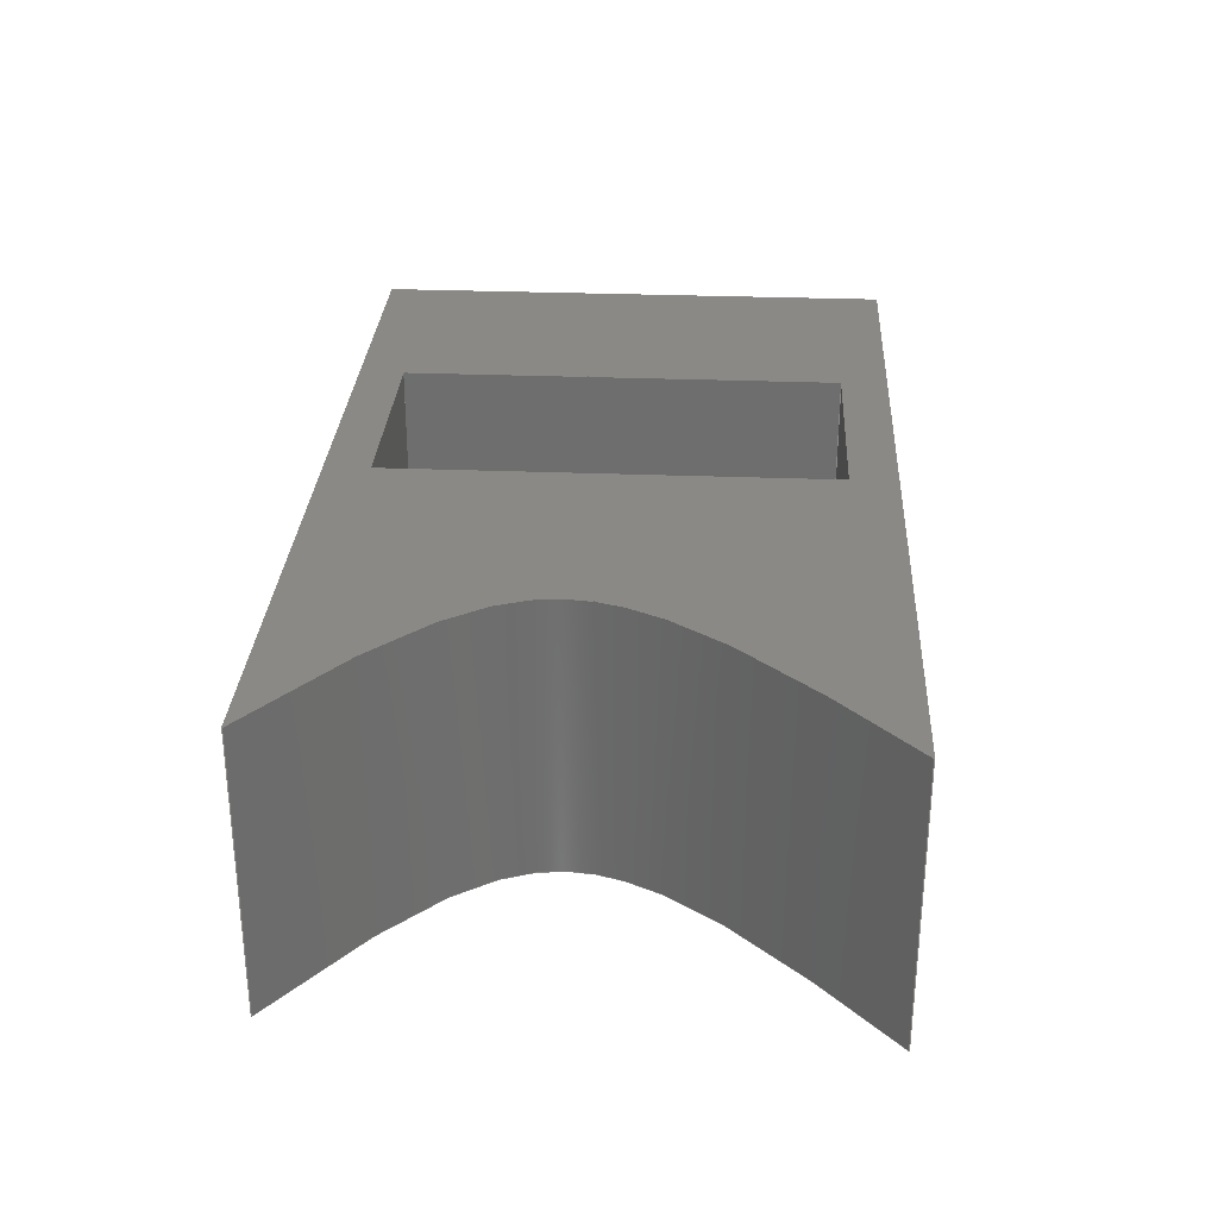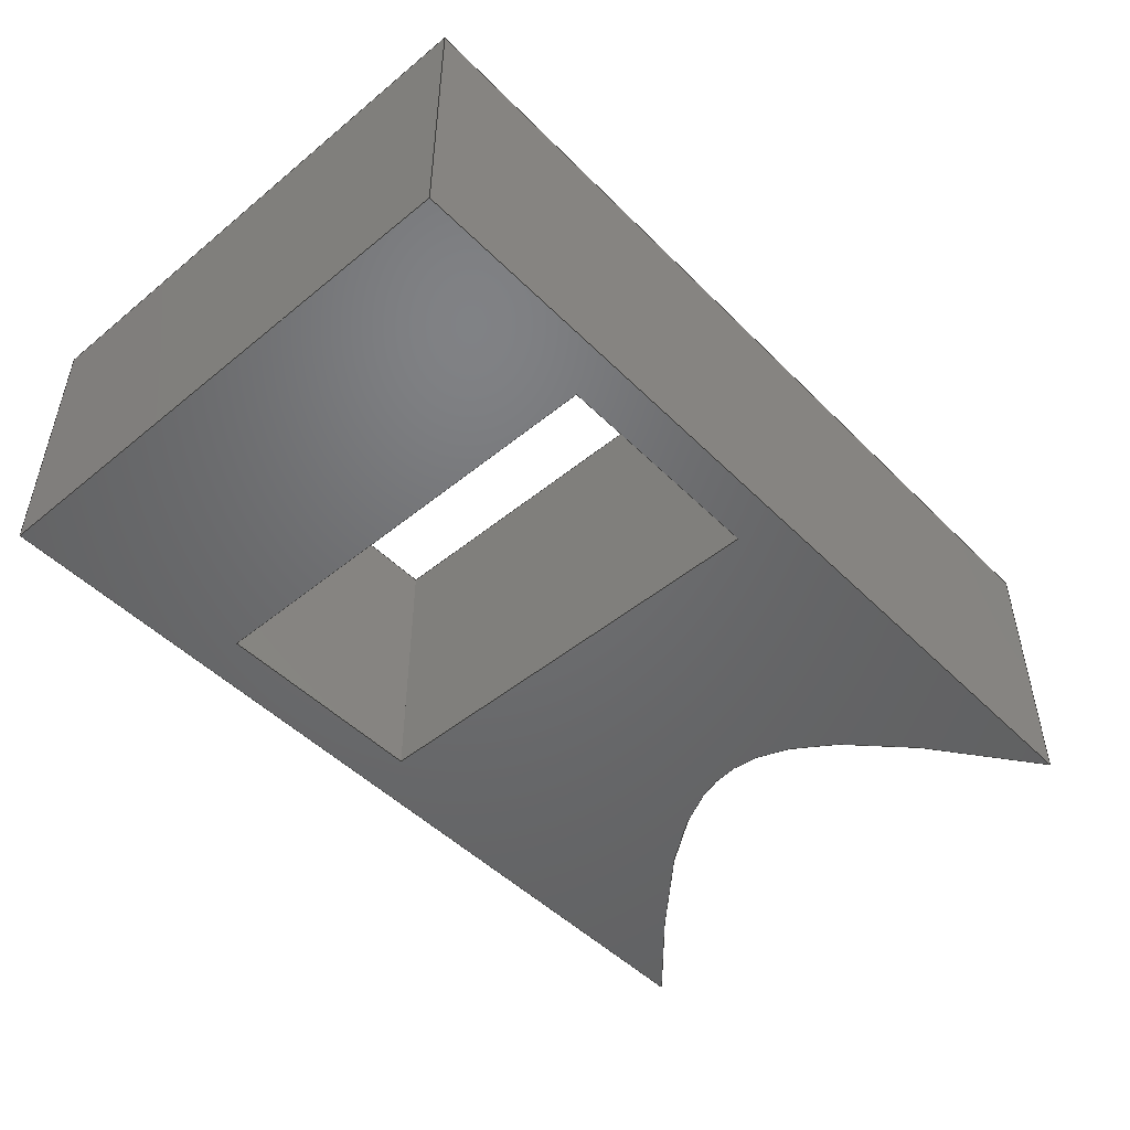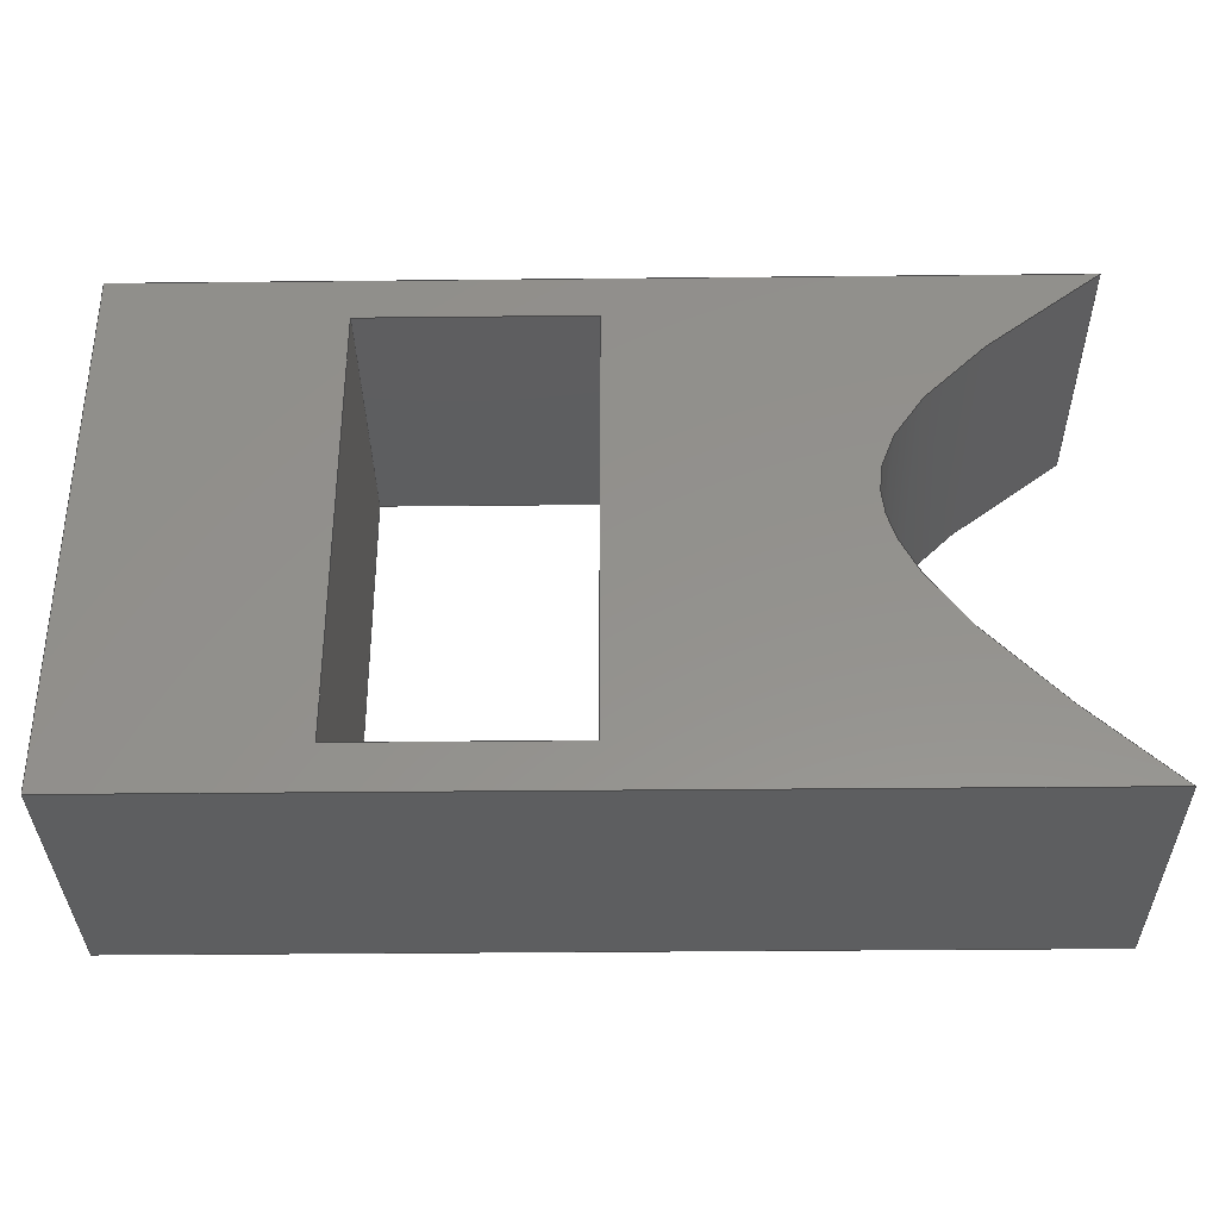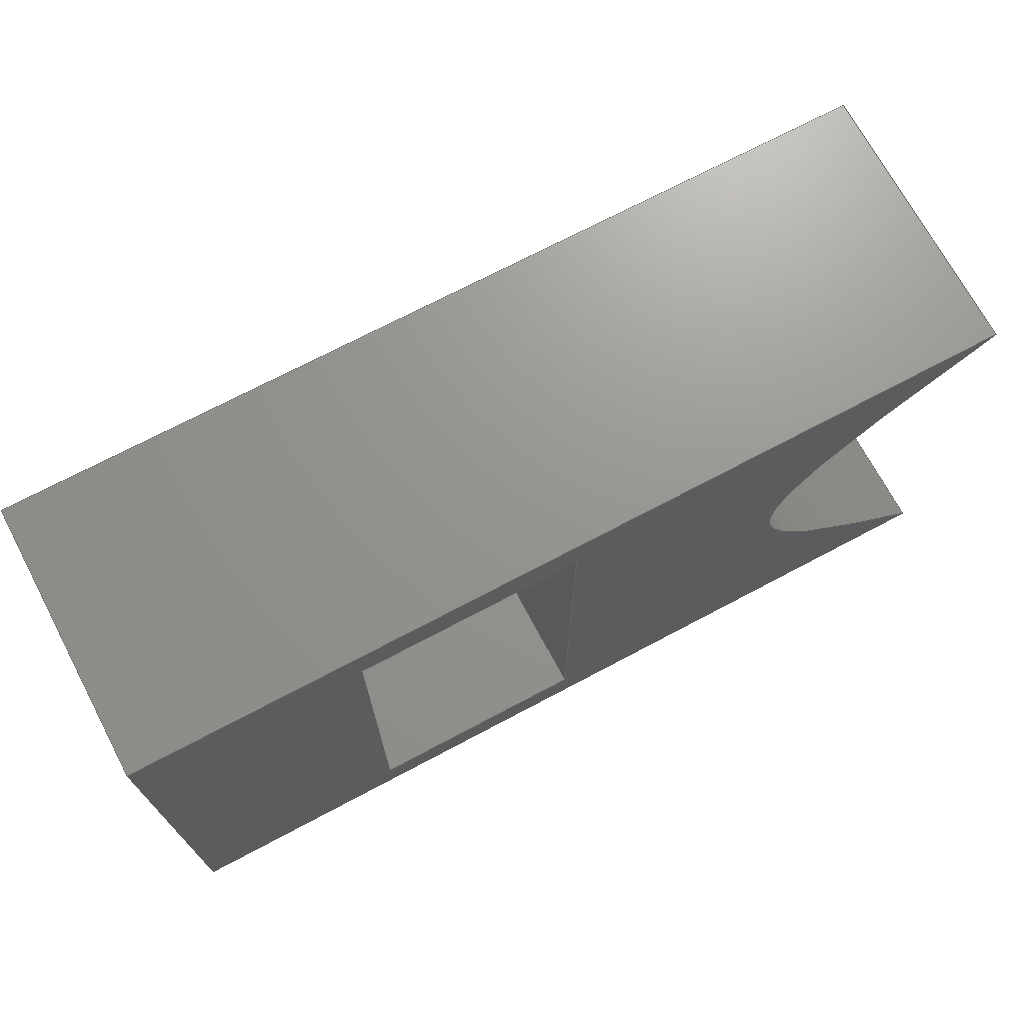
<metadata>
{"format":"step","ext":"step","renderer":"f3d","projection":"perspective","resolution":1024,"background":"white","views":[{"elev":29.5,"azim":-86.7,"up":"+Z"},{"elev":-48.9,"azim":132.3,"up":"+Z"},{"elev":-34.5,"azim":-179.2,"up":"+Y"},{"elev":70.9,"azim":152.0,"up":"+Y"}]}
</metadata>
<code>
ISO-10303-21;
DATA;
#1=SHAPE_REPRESENTATION_RELATIONSHIP('','',#192,#2);
#2=ADVANCED_BREP_SHAPE_REPRESENTATION('',(#190),#314);
#3=PLANE('',#194);
#4=PLANE('',#195);
#5=PLANE('',#196);
#6=PLANE('',#197);
#7=PLANE('',#198);
#8=PLANE('',#199);
#9=PLANE('',#200);
#10=PLANE('',#201);
#11=PLANE('',#202);
#12=LINE('',#263,#34);
#13=LINE('',#271,#35);
#14=LINE('',#273,#36);
#15=LINE('',#275,#37);
#16=LINE('',#277,#38);
#17=LINE('',#279,#39);
#18=LINE('',#281,#40);
#19=LINE('',#283,#41);
#20=LINE('',#285,#42);
#21=LINE('',#288,#43);
#22=LINE('',#290,#44);
#23=LINE('',#292,#45);
#24=LINE('',#294,#46);
#25=LINE('',#296,#47);
#26=LINE('',#298,#48);
#27=LINE('',#300,#49);
#28=LINE('',#302,#50);
#29=LINE('',#304,#51);
#30=LINE('',#306,#52);
#31=LINE('',#307,#53);
#32=LINE('',#309,#54);
#33=LINE('',#310,#55);
#34=VECTOR('',#205,1);
#35=VECTOR('',#206,1);
#36=VECTOR('',#209,1);
#37=VECTOR('',#210,1);
#38=VECTOR('',#211,1);
#39=VECTOR('',#214,1);
#40=VECTOR('',#215,1);
#41=VECTOR('',#216,1);
#42=VECTOR('',#219,1);
#43=VECTOR('',#220,1);
#44=VECTOR('',#221,1);
#45=VECTOR('',#222,1);
#46=VECTOR('',#225,1);
#47=VECTOR('',#226,1);
#48=VECTOR('',#227,1);
#49=VECTOR('',#230,1);
#50=VECTOR('',#231,1);
#51=VECTOR('',#232,1);
#52=VECTOR('',#235,1);
#53=VECTOR('',#236,1);
#54=VECTOR('',#239,1);
#55=VECTOR('',#240,1);
#56=ORIENTED_EDGE('',*,*,#104,.T.);
#57=ORIENTED_EDGE('',*,*,#105,.F.);
#58=ORIENTED_EDGE('',*,*,#106,.F.);
#59=ORIENTED_EDGE('',*,*,#107,.T.);
#60=ORIENTED_EDGE('',*,*,#108,.T.);
#61=ORIENTED_EDGE('',*,*,#109,.F.);
#62=ORIENTED_EDGE('',*,*,#110,.F.);
#63=ORIENTED_EDGE('',*,*,#105,.T.);
#64=ORIENTED_EDGE('',*,*,#111,.T.);
#65=ORIENTED_EDGE('',*,*,#112,.F.);
#66=ORIENTED_EDGE('',*,*,#113,.F.);
#67=ORIENTED_EDGE('',*,*,#109,.T.);
#68=ORIENTED_EDGE('',*,*,#114,.F.);
#69=ORIENTED_EDGE('',*,*,#115,.F.);
#70=ORIENTED_EDGE('',*,*,#116,.T.);
#71=ORIENTED_EDGE('',*,*,#117,.T.);
#72=ORIENTED_EDGE('',*,*,#118,.T.);
#73=ORIENTED_EDGE('',*,*,#119,.F.);
#74=ORIENTED_EDGE('',*,*,#120,.F.);
#75=ORIENTED_EDGE('',*,*,#115,.T.);
#76=ORIENTED_EDGE('',*,*,#121,.T.);
#77=ORIENTED_EDGE('',*,*,#122,.F.);
#78=ORIENTED_EDGE('',*,*,#123,.F.);
#79=ORIENTED_EDGE('',*,*,#119,.T.);
#80=ORIENTED_EDGE('',*,*,#124,.F.);
#81=ORIENTED_EDGE('',*,*,#117,.F.);
#82=ORIENTED_EDGE('',*,*,#125,.T.);
#83=ORIENTED_EDGE('',*,*,#122,.T.);
#84=ORIENTED_EDGE('',*,*,#126,.T.);
#85=ORIENTED_EDGE('',*,*,#107,.F.);
#86=ORIENTED_EDGE('',*,*,#127,.F.);
#87=ORIENTED_EDGE('',*,*,#112,.T.);
#88=ORIENTED_EDGE('',*,*,#116,.F.);
#89=ORIENTED_EDGE('',*,*,#120,.T.);
#90=ORIENTED_EDGE('',*,*,#123,.T.);
#91=ORIENTED_EDGE('',*,*,#125,.F.);
#92=ORIENTED_EDGE('',*,*,#106,.T.);
#93=ORIENTED_EDGE('',*,*,#110,.T.);
#94=ORIENTED_EDGE('',*,*,#113,.T.);
#95=ORIENTED_EDGE('',*,*,#127,.T.);
#96=ORIENTED_EDGE('',*,*,#114,.T.);
#97=ORIENTED_EDGE('',*,*,#124,.T.);
#98=ORIENTED_EDGE('',*,*,#121,.F.);
#99=ORIENTED_EDGE('',*,*,#118,.F.);
#100=ORIENTED_EDGE('',*,*,#104,.F.);
#101=ORIENTED_EDGE('',*,*,#126,.F.);
#102=ORIENTED_EDGE('',*,*,#111,.F.);
#103=ORIENTED_EDGE('',*,*,#108,.F.);
#104=EDGE_CURVE('',#128,#129,#144,.T.);
#105=EDGE_CURVE('',#130,#129,#12,.T.);
#106=EDGE_CURVE('',#131,#130,#145,.T.);
#107=EDGE_CURVE('',#131,#128,#13,.T.);
#108=EDGE_CURVE('',#129,#132,#14,.T.);
#109=EDGE_CURVE('',#133,#132,#15,.T.);
#110=EDGE_CURVE('',#130,#133,#16,.T.);
#111=EDGE_CURVE('',#132,#134,#17,.T.);
#112=EDGE_CURVE('',#135,#134,#18,.T.);
#113=EDGE_CURVE('',#133,#135,#19,.T.);
#114=EDGE_CURVE('',#136,#137,#20,.T.);
#115=EDGE_CURVE('',#138,#136,#21,.T.);
#116=EDGE_CURVE('',#138,#139,#22,.T.);
#117=EDGE_CURVE('',#139,#137,#23,.T.);
#118=EDGE_CURVE('',#136,#140,#24,.T.);
#119=EDGE_CURVE('',#141,#140,#25,.T.);
#120=EDGE_CURVE('',#138,#141,#26,.T.);
#121=EDGE_CURVE('',#140,#142,#27,.T.);
#122=EDGE_CURVE('',#143,#142,#28,.T.);
#123=EDGE_CURVE('',#141,#143,#29,.T.);
#124=EDGE_CURVE('',#137,#142,#30,.T.);
#125=EDGE_CURVE('',#139,#143,#31,.T.);
#126=EDGE_CURVE('',#134,#128,#32,.T.);
#127=EDGE_CURVE('',#135,#131,#33,.T.);
#128=VERTEX_POINT('',#261);
#129=VERTEX_POINT('',#262);
#130=VERTEX_POINT('',#264);
#131=VERTEX_POINT('',#270);
#132=VERTEX_POINT('',#274);
#133=VERTEX_POINT('',#276);
#134=VERTEX_POINT('',#280);
#135=VERTEX_POINT('',#282);
#136=VERTEX_POINT('',#286);
#137=VERTEX_POINT('',#287);
#138=VERTEX_POINT('',#289);
#139=VERTEX_POINT('',#291);
#140=VERTEX_POINT('',#295);
#141=VERTEX_POINT('',#297);
#142=VERTEX_POINT('',#301);
#143=VERTEX_POINT('',#303);
#144=B_SPLINE_CURVE_WITH_KNOTS('',3,(#256,#257,#258,#259,#260),
 .UNSPECIFIED.,.F.,.F.,(4,1,4),(0,0.4807,1),.UNSPECIFIED.);
#145=B_SPLINE_CURVE_WITH_KNOTS('',3,(#265,#266,#267,#268,#269),
 .UNSPECIFIED.,.F.,.F.,(4,1,4),(0,0.4807,1),.UNSPECIFIED.);
#146=EDGE_LOOP('',(#56,#57,#58,#59));
#147=EDGE_LOOP('',(#60,#61,#62,#63));
#148=EDGE_LOOP('',(#64,#65,#66,#67));
#149=EDGE_LOOP('',(#68,#69,#70,#71));
#150=EDGE_LOOP('',(#72,#73,#74,#75));
#151=EDGE_LOOP('',(#76,#77,#78,#79));
#152=EDGE_LOOP('',(#80,#81,#82,#83));
#153=EDGE_LOOP('',(#84,#85,#86,#87));
#154=EDGE_LOOP('',(#88,#89,#90,#91));
#155=EDGE_LOOP('',(#92,#93,#94,#95));
#156=EDGE_LOOP('',(#96,#97,#98,#99));
#157=EDGE_LOOP('',(#100,#101,#102,#103));
#158=FACE_BOUND('',#146,.T.);
#159=FACE_BOUND('',#147,.T.);
#160=FACE_BOUND('',#148,.T.);
#161=FACE_BOUND('',#149,.T.);
#162=FACE_BOUND('',#150,.T.);
#163=FACE_BOUND('',#151,.T.);
#164=FACE_BOUND('',#152,.T.);
#165=FACE_BOUND('',#153,.T.);
#166=FACE_BOUND('',#154,.T.);
#167=FACE_BOUND('',#155,.T.);
#168=FACE_BOUND('',#156,.T.);
#169=FACE_BOUND('',#157,.T.);
#170=B_SPLINE_SURFACE_WITH_KNOTS('',3,1,((#246,#247),(#248,#249),(#250,
#251),(#252,#253),(#254,#255)),.SURF_OF_LINEAR_EXTRUSION.,.F.,.F.,.F.,(4,
1,4),(2,2),(0,0.4807,1),(0,1),.UNSPECIFIED.);
#171=ADVANCED_FACE('',(#158),#170,.F.);
#172=ADVANCED_FACE('',(#159),#3,.F.);
#173=ADVANCED_FACE('',(#160),#4,.F.);
#174=ADVANCED_FACE('',(#161),#5,.T.);
#175=ADVANCED_FACE('',(#162),#6,.F.);
#176=ADVANCED_FACE('',(#163),#7,.F.);
#177=ADVANCED_FACE('',(#164),#8,.T.);
#178=ADVANCED_FACE('',(#165),#9,.F.);
#179=ADVANCED_FACE('',(#166,#167),#10,.T.);
#180=ADVANCED_FACE('',(#168,#169),#11,.F.);
#181=CLOSED_SHELL('',(#171,#172,#173,#174,#175,#176,#177,#178,#179,#180));
#182=STYLED_ITEM('',(#183),#190);
#183=PRESENTATION_STYLE_ASSIGNMENT((#184));
#184=SURFACE_STYLE_USAGE(.BOTH.,#185);
#185=SURFACE_SIDE_STYLE('',(#186));
#186=SURFACE_STYLE_FILL_AREA(#187);
#187=FILL_AREA_STYLE('',(#188));
#188=FILL_AREA_STYLE_COLOUR('',#189);
#189=COLOUR_RGB('',0.7686,0.8863,0.9529);
#190=MANIFOLD_SOLID_BREP('Part 4',#181);
#191=SHAPE_DEFINITION_REPRESENTATION(#319,#192);
#192=SHAPE_REPRESENTATION('Part 4',(#193),#314);
#193=AXIS2_PLACEMENT_3D('',#245,#203,#204);
#194=AXIS2_PLACEMENT_3D('',#272,#207,#208);
#195=AXIS2_PLACEMENT_3D('',#278,#212,#213);
#196=AXIS2_PLACEMENT_3D('',#284,#217,#218);
#197=AXIS2_PLACEMENT_3D('',#293,#223,#224);
#198=AXIS2_PLACEMENT_3D('',#299,#228,#229);
#199=AXIS2_PLACEMENT_3D('',#305,#233,#234);
#200=AXIS2_PLACEMENT_3D('',#308,#237,#238);
#201=AXIS2_PLACEMENT_3D('',#311,#241,#242);
#202=AXIS2_PLACEMENT_3D('',#312,#243,#244);
#203=DIRECTION('',(0,0,1));
#204=DIRECTION('',(1,0,0));
#205=DIRECTION('',(0,0,-1));
#206=DIRECTION('',(0,0,-1));
#207=DIRECTION('',(0,1,0));
#208=DIRECTION('',(0,0,1));
#209=DIRECTION('',(1,0,0));
#210=DIRECTION('',(0,0,-1));
#211=DIRECTION('',(1,0,0));
#212=DIRECTION('',(-1,0,0));
#213=DIRECTION('',(0,0,1));
#214=DIRECTION('',(0,1,0));
#215=DIRECTION('',(0,0,-1));
#216=DIRECTION('',(0,1,0));
#217=DIRECTION('',(1,0,0));
#218=DIRECTION('',(0,0,-1));
#219=DIRECTION('',(0,-1,0));
#220=DIRECTION('',(0,0,-1));
#221=DIRECTION('',(0,-1,0));
#222=DIRECTION('',(0,0,-1));
#223=DIRECTION('',(0,1,0));
#224=DIRECTION('',(0,0,1));
#225=DIRECTION('',(1,0,0));
#226=DIRECTION('',(0,0,-1));
#227=DIRECTION('',(1,0,0));
#228=DIRECTION('',(1,0,0));
#229=DIRECTION('',(0,0,-1));
#230=DIRECTION('',(0,-1,0));
#231=DIRECTION('',(0,0,-1));
#232=DIRECTION('',(0,-1,0));
#233=DIRECTION('',(0,1,0));
#234=DIRECTION('',(0,0,1));
#235=DIRECTION('',(1,0,0));
#236=DIRECTION('',(1,0,0));
#237=DIRECTION('',(0,-1,0));
#238=DIRECTION('',(0,0,-1));
#239=DIRECTION('',(-1,0,0));
#240=DIRECTION('',(-1,0,0));
#241=DIRECTION('',(0,0,1));
#242=DIRECTION('',(1,0,0));
#243=DIRECTION('',(0,0,1));
#244=DIRECTION('',(1,0,0));
#245=CARTESIAN_POINT('',(0,0,0));
#246=CARTESIAN_POINT('',(0.01876,-0.03576,0.008));
#247=CARTESIAN_POINT('',(0.01876,-0.03576,0));
#248=CARTESIAN_POINT('',(0.02176,-0.03794,0.008));
#249=CARTESIAN_POINT('',(0.02176,-0.03794,0));
#250=CARTESIAN_POINT('',(0.02801,-0.04247,0.008));
#251=CARTESIAN_POINT('',(0.02801,-0.04247,0));
#252=CARTESIAN_POINT('',(0.0217,-0.04811,0.008));
#253=CARTESIAN_POINT('',(0.0217,-0.04811,0));
#254=CARTESIAN_POINT('',(0.01842,-0.05104,0.008));
#255=CARTESIAN_POINT('',(0.01842,-0.05104,0));
#256=CARTESIAN_POINT('',(0.01876,-0.03576,0));
#257=CARTESIAN_POINT('',(0.02176,-0.03794,0));
#258=CARTESIAN_POINT('',(0.02801,-0.04247,0));
#259=CARTESIAN_POINT('',(0.0217,-0.04811,0));
#260=CARTESIAN_POINT('',(0.01842,-0.05104,0));
#261=CARTESIAN_POINT('',(0.01876,-0.03576,0));
#262=CARTESIAN_POINT('',(0.01842,-0.05104,0));
#263=CARTESIAN_POINT('',(0.01842,-0.05104,0.008));
#264=CARTESIAN_POINT('',(0.01842,-0.05104,0.008));
#265=CARTESIAN_POINT('',(0.01876,-0.03576,0.008));
#266=CARTESIAN_POINT('',(0.02176,-0.03794,0.008));
#267=CARTESIAN_POINT('',(0.02801,-0.04247,0.008));
#268=CARTESIAN_POINT('',(0.0217,-0.04811,0.008));
#269=CARTESIAN_POINT('',(0.01842,-0.05104,0.008));
#270=CARTESIAN_POINT('',(0.01876,-0.03576,0.008));
#271=CARTESIAN_POINT('',(0.01876,-0.03576,0.008));
#272=CARTESIAN_POINT('',(0.03149,-0.05104,0.008));
#273=CARTESIAN_POINT('',(0.03149,-0.05104,0));
#274=CARTESIAN_POINT('',(0.04456,-0.05104,0));
#275=CARTESIAN_POINT('',(0.04456,-0.05104,0.008));
#276=CARTESIAN_POINT('',(0.04456,-0.05104,0.008));
#277=CARTESIAN_POINT('',(0.03149,-0.05104,0.008));
#278=CARTESIAN_POINT('',(0.04456,-0.0434,0.008));
#279=CARTESIAN_POINT('',(0.04456,-0.0434,0));
#280=CARTESIAN_POINT('',(0.04456,-0.03576,0));
#281=CARTESIAN_POINT('',(0.04456,-0.03576,0.008));
#282=CARTESIAN_POINT('',(0.04456,-0.03576,0.008));
#283=CARTESIAN_POINT('',(0.04456,-0.0434,0.008));
#284=CARTESIAN_POINT('',(0.03166,-0.04338,0.008));
#285=CARTESIAN_POINT('',(0.03166,-0.04338,0));
#286=CARTESIAN_POINT('',(0.03166,-0.03703,0));
#287=CARTESIAN_POINT('',(0.03166,-0.04974,0));
#288=CARTESIAN_POINT('',(0.03166,-0.03703,0.008));
#289=CARTESIAN_POINT('',(0.03166,-0.03703,0.008));
#290=CARTESIAN_POINT('',(0.03166,-0.04338,0.008));
#291=CARTESIAN_POINT('',(0.03166,-0.04974,0.008));
#292=CARTESIAN_POINT('',(0.03166,-0.04974,0.008));
#293=CARTESIAN_POINT('',(0.03487,-0.03703,0.008));
#294=CARTESIAN_POINT('',(0.03487,-0.03703,0));
#295=CARTESIAN_POINT('',(0.03807,-0.03703,0));
#296=CARTESIAN_POINT('',(0.03807,-0.03703,0.008));
#297=CARTESIAN_POINT('',(0.03807,-0.03703,0.008));
#298=CARTESIAN_POINT('',(0.03487,-0.03703,0.008));
#299=CARTESIAN_POINT('',(0.03807,-0.04338,0.008));
#300=CARTESIAN_POINT('',(0.03807,-0.04338,0));
#301=CARTESIAN_POINT('',(0.03807,-0.04974,0));
#302=CARTESIAN_POINT('',(0.03807,-0.04974,0.008));
#303=CARTESIAN_POINT('',(0.03807,-0.04974,0.008));
#304=CARTESIAN_POINT('',(0.03807,-0.04338,0.008));
#305=CARTESIAN_POINT('',(0.03487,-0.04974,0.008));
#306=CARTESIAN_POINT('',(0.03487,-0.04974,0));
#307=CARTESIAN_POINT('',(0.03487,-0.04974,0.008));
#308=CARTESIAN_POINT('',(0.03166,-0.03576,0.008));
#309=CARTESIAN_POINT('',(0.03166,-0.03576,0));
#310=CARTESIAN_POINT('',(0.03166,-0.03576,0.008));
#311=CARTESIAN_POINT('',(0.03149,-0.0434,0.008));
#312=CARTESIAN_POINT('',(0.03149,-0.0434,0));
#313=MECHANICAL_DESIGN_GEOMETRIC_PRESENTATION_REPRESENTATION('',(#182),
#314);
#314=(
GEOMETRIC_REPRESENTATION_CONTEXT(3)
GLOBAL_UNCERTAINTY_ASSIGNED_CONTEXT((#315))
GLOBAL_UNIT_ASSIGNED_CONTEXT((#318,#317,#316))
REPRESENTATION_CONTEXT('Part 4','TOP_LEVEL_ASSEMBLY_PART')
);
#315=UNCERTAINTY_MEASURE_WITH_UNIT(LENGTH_MEASURE(2e-05),#318,
'DISTANCE_ACCURACY_VALUE','Maximum Tolerance applied to model');
#316=(
NAMED_UNIT(*)
SI_UNIT($,.STERADIAN.)
SOLID_ANGLE_UNIT()
);
#317=(
NAMED_UNIT(*)
PLANE_ANGLE_UNIT()
SI_UNIT($,.RADIAN.)
);
#318=(
LENGTH_UNIT()
NAMED_UNIT(*)
SI_UNIT($,.METRE.)
);
#319=PRODUCT_DEFINITION_SHAPE('','',#320);
#320=PRODUCT_DEFINITION('','',#322,#321);
#321=PRODUCT_DEFINITION_CONTEXT('',#328,'design');
#322=PRODUCT_DEFINITION_FORMATION_WITH_SPECIFIED_SOURCE('','',#324,
 .NOT_KNOWN.);
#323=PRODUCT_RELATED_PRODUCT_CATEGORY('','',(#324));
#324=PRODUCT('Part 4','Part 4','Part 4',(#326));
#325=PRODUCT_CATEGORY('','');
#326=PRODUCT_CONTEXT('',#328,'mechanical');
#327=APPLICATION_PROTOCOL_DEFINITION('international standard',
'ap242_managed_model_based_3d_engineering',2011,#328);
#328=APPLICATION_CONTEXT('managed model based 3d engineering');
ENDSEC;
END-ISO-10303-21;

</code>
